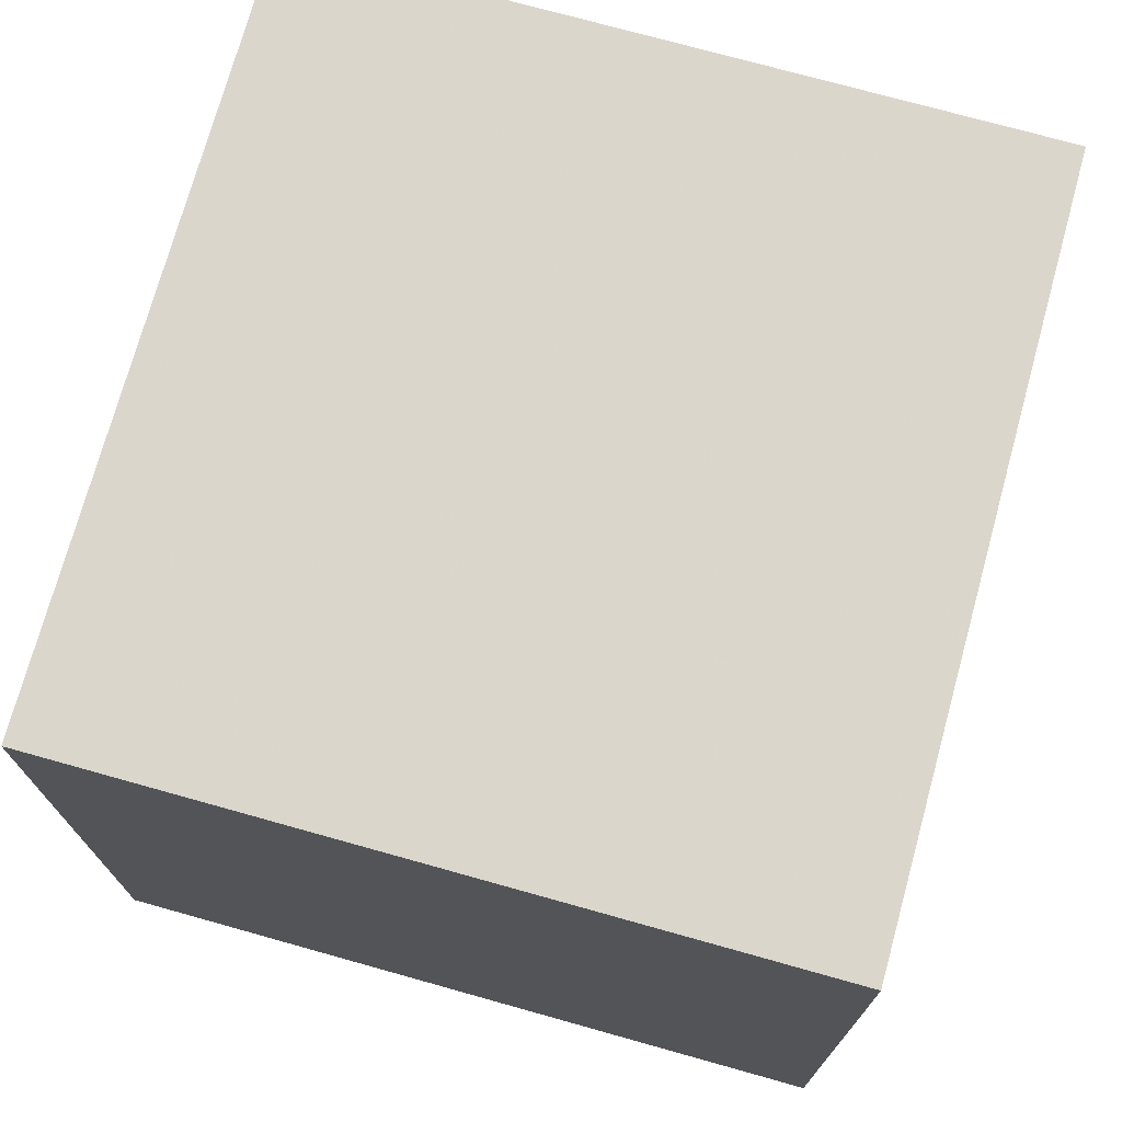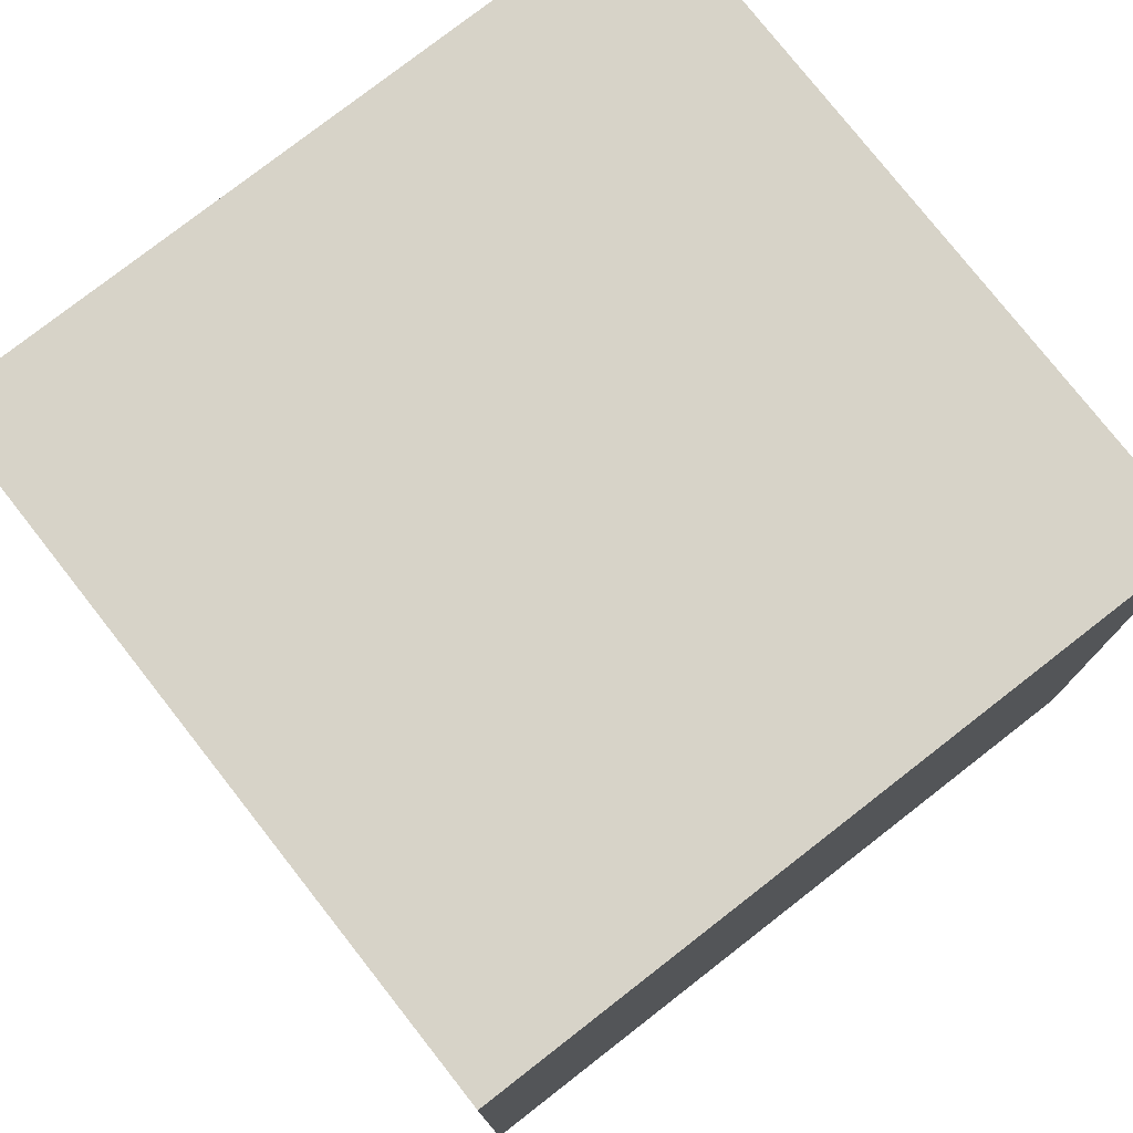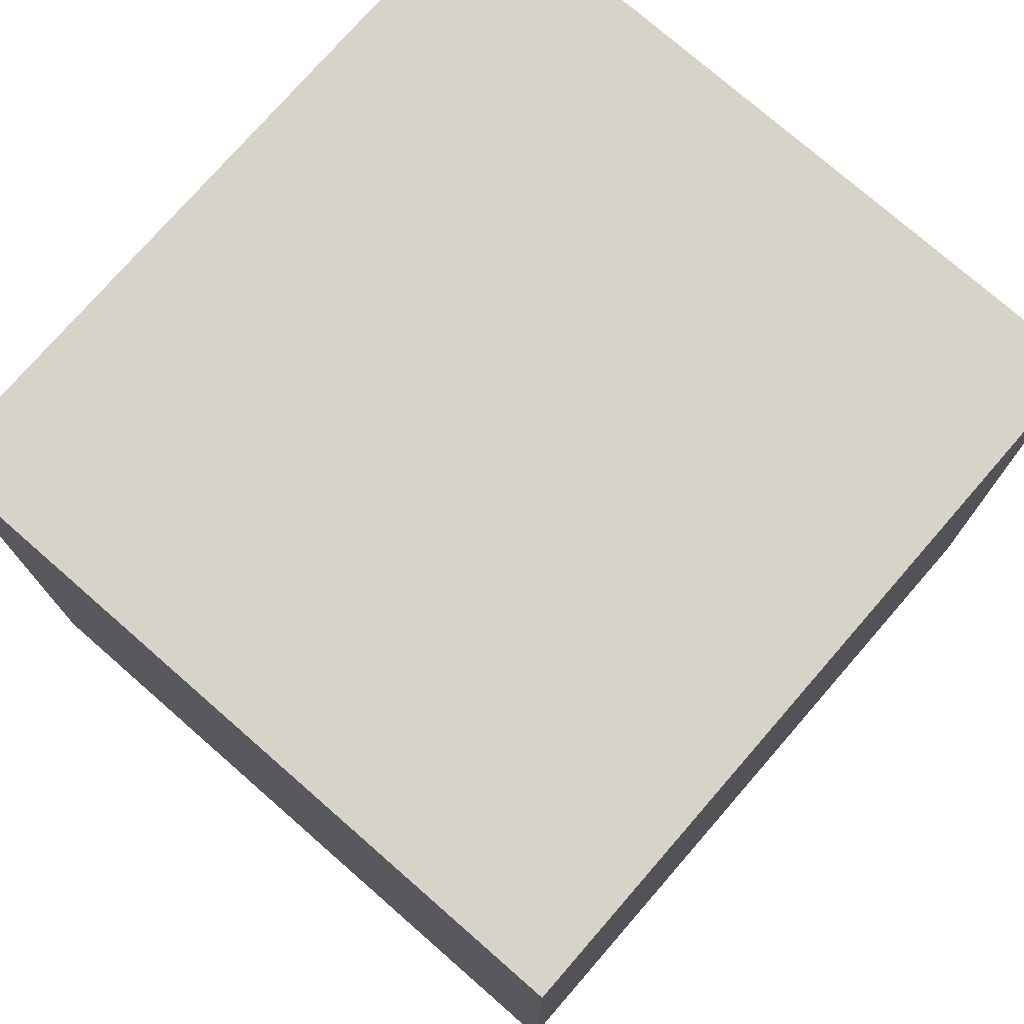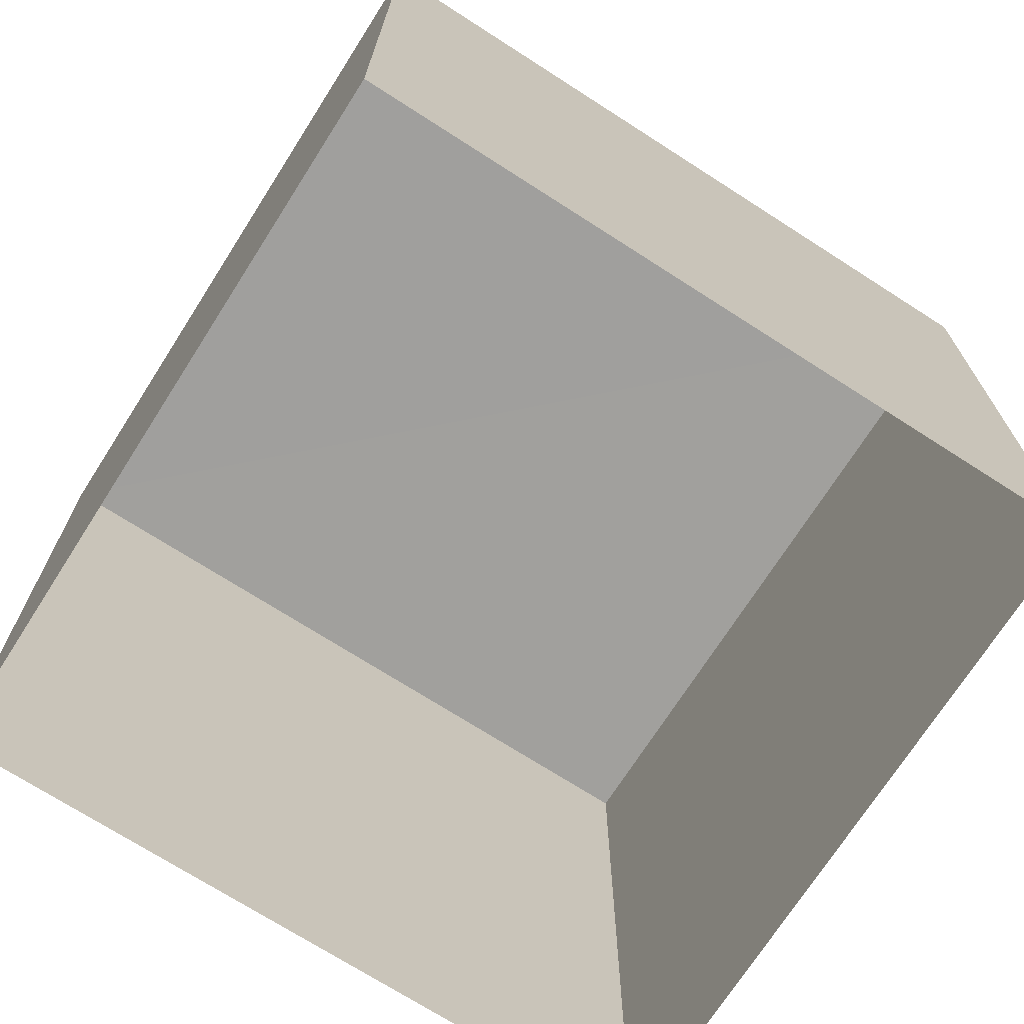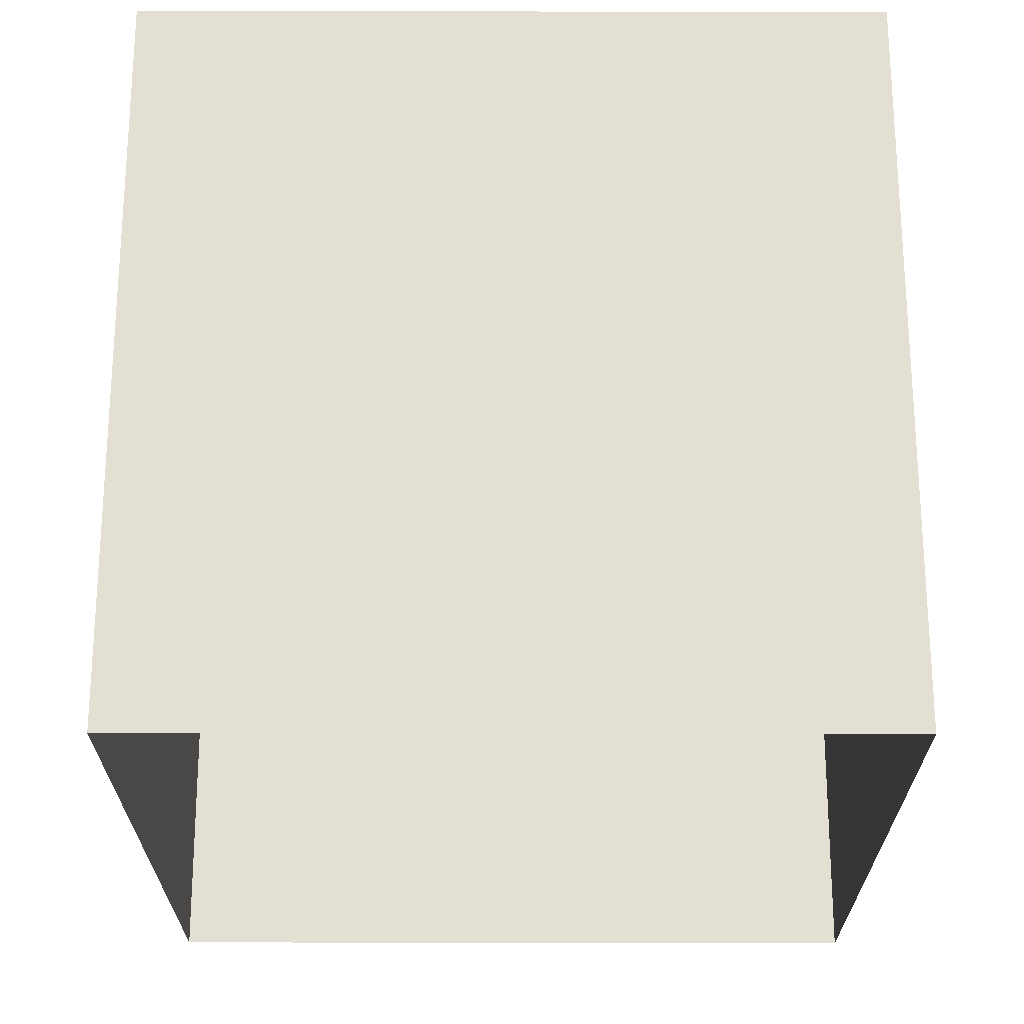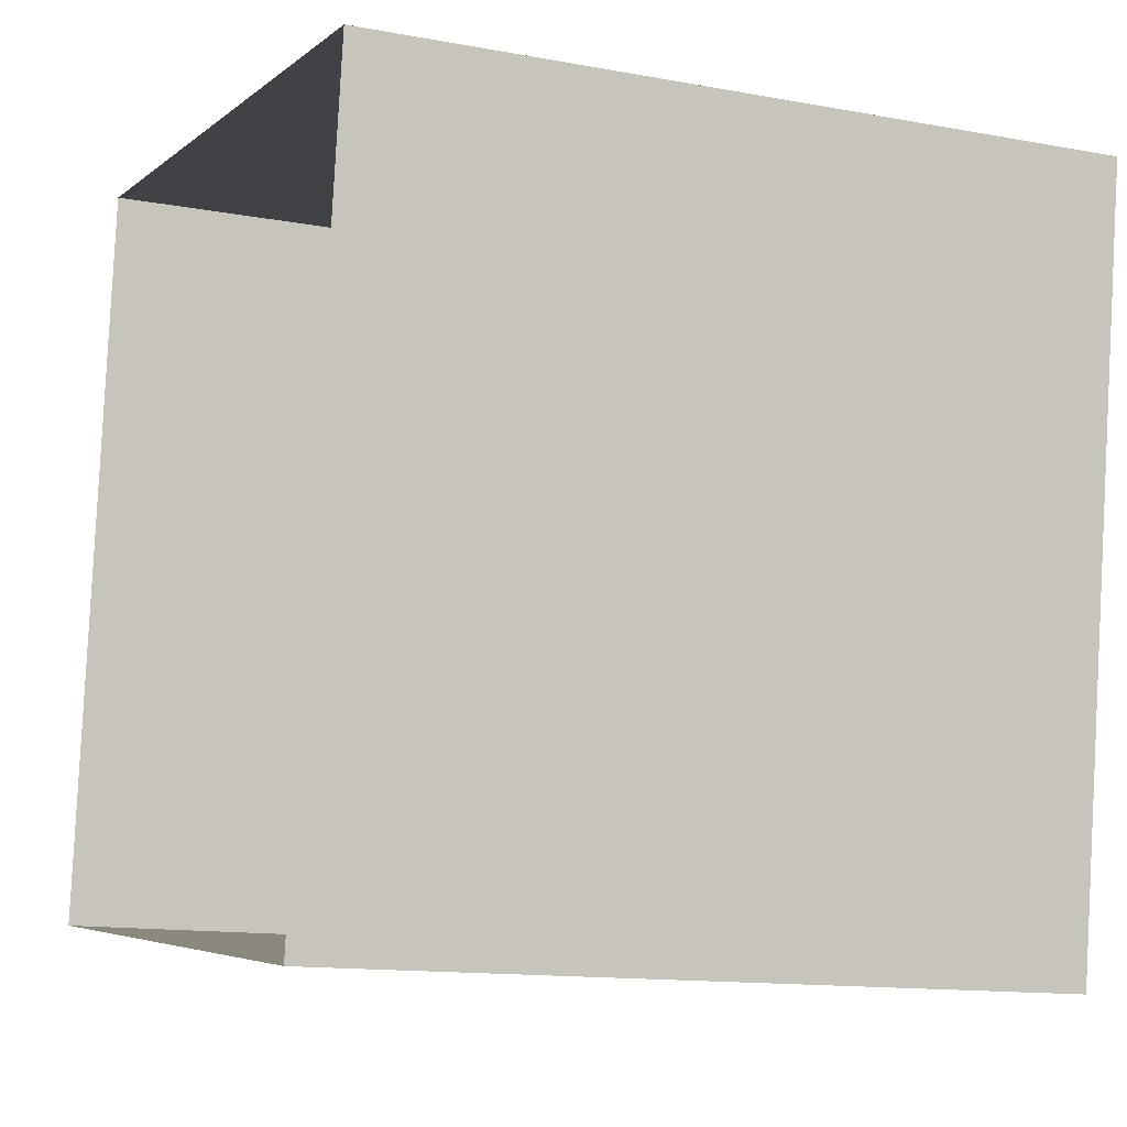
<metadata>
{"format":"obj","ext":"obj","renderer":"f3d","projection":"perspective","resolution":1024,"background":"white","views":[{"elev":73.5,"azim":23.5,"up":"+Z"},{"elev":77.1,"azim":-119.8,"up":"+Z"},{"elev":76.0,"azim":48.8,"up":"+Z"},{"elev":-71.4,"azim":-114.6,"up":"+Z"},{"elev":-23.2,"azim":-172.2,"up":"+Z"},{"elev":-12.9,"azim":-113.4,"up":"+Y"}]}
</metadata>
<code>
v -2.199e+05 -1.244e+05 27.18
v -2.199e+05 -1.245e+05 27.18
v -2.199e+05 -1.245e+05 27.18
v -2.199e+05 -1.244e+05 27.18
v -2.199e+05 -1.244e+05 29.31
v -2.199e+05 -1.244e+05 29.31
v -2.199e+05 -1.245e+05 29.31
v -2.199e+05 -1.245e+05 29.31
f 1 2 3
f 4 1 3
f 5 6 7
f 8 5 7
f 8 2 1
f 5 8 1
f 7 3 2
f 8 7 2
f 7 4 3
f 7 6 4
f 6 1 4
f 6 5 1

</code>
